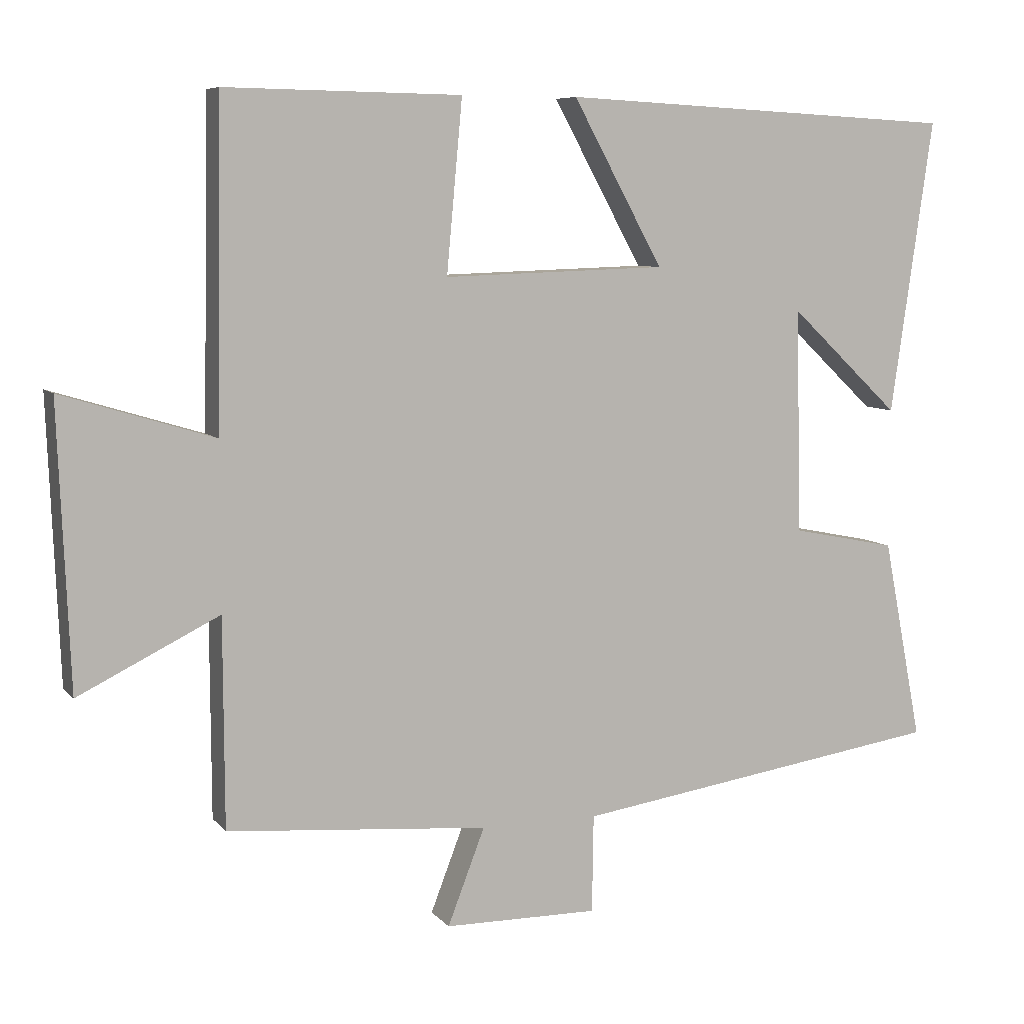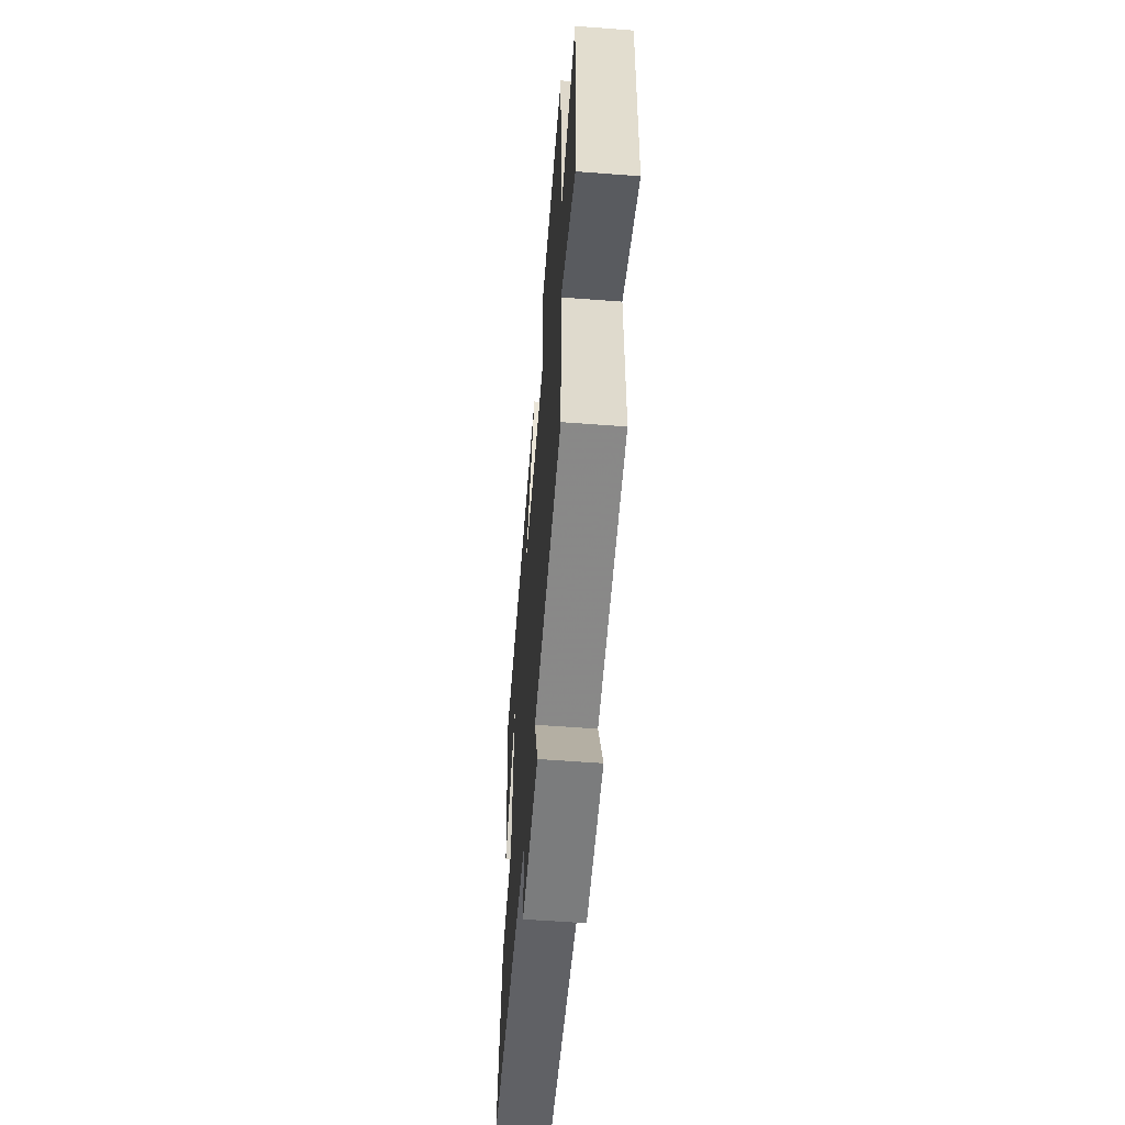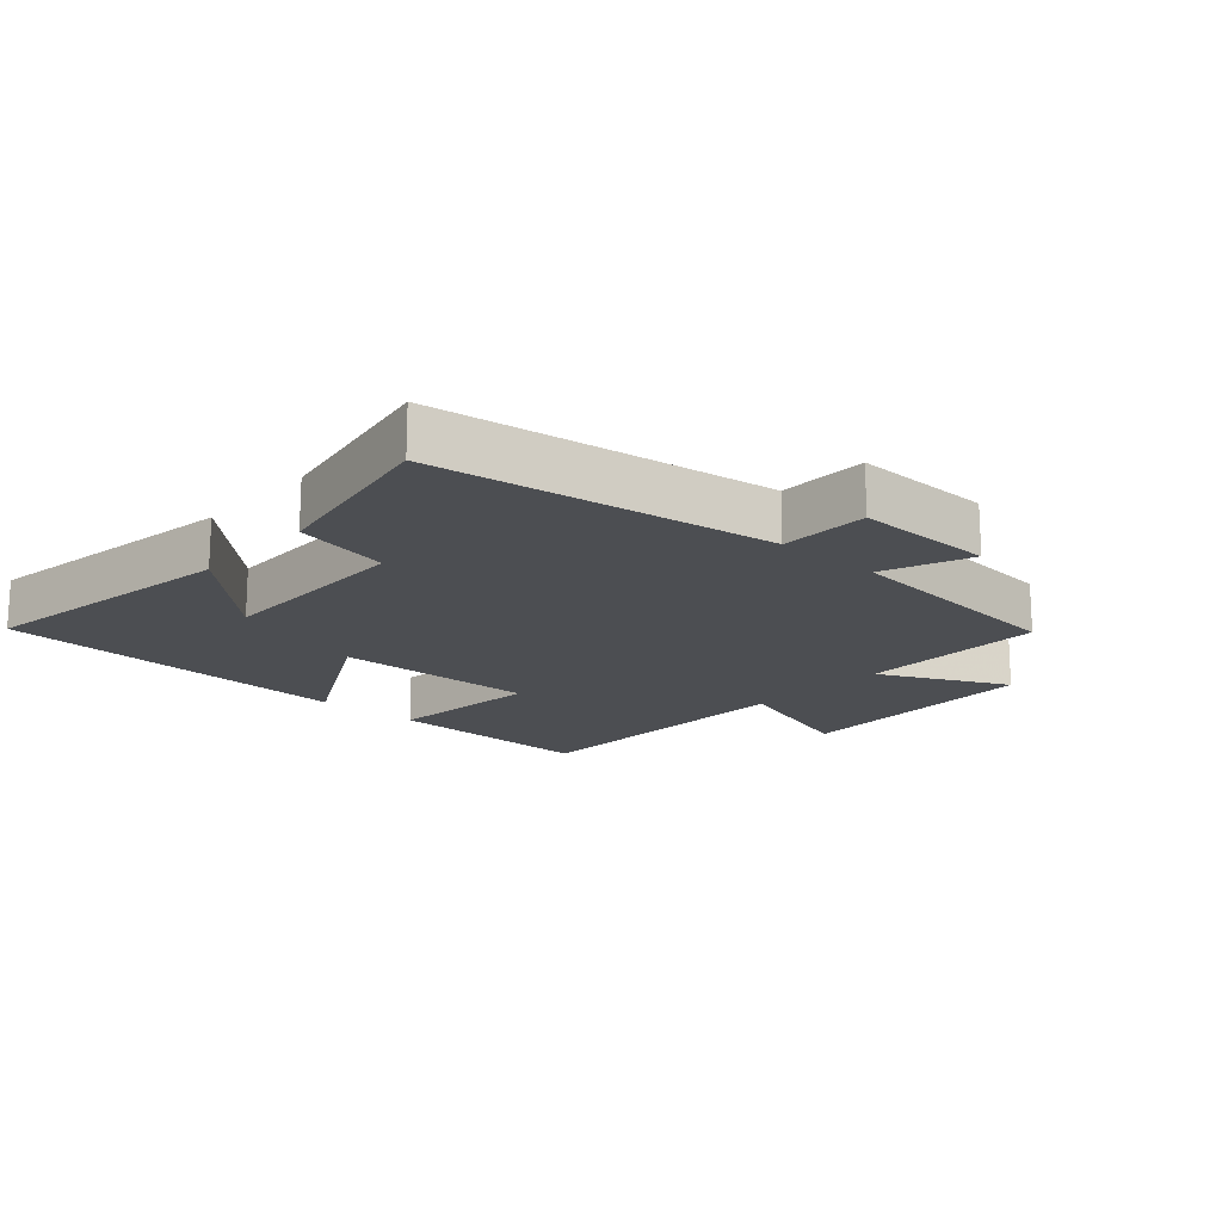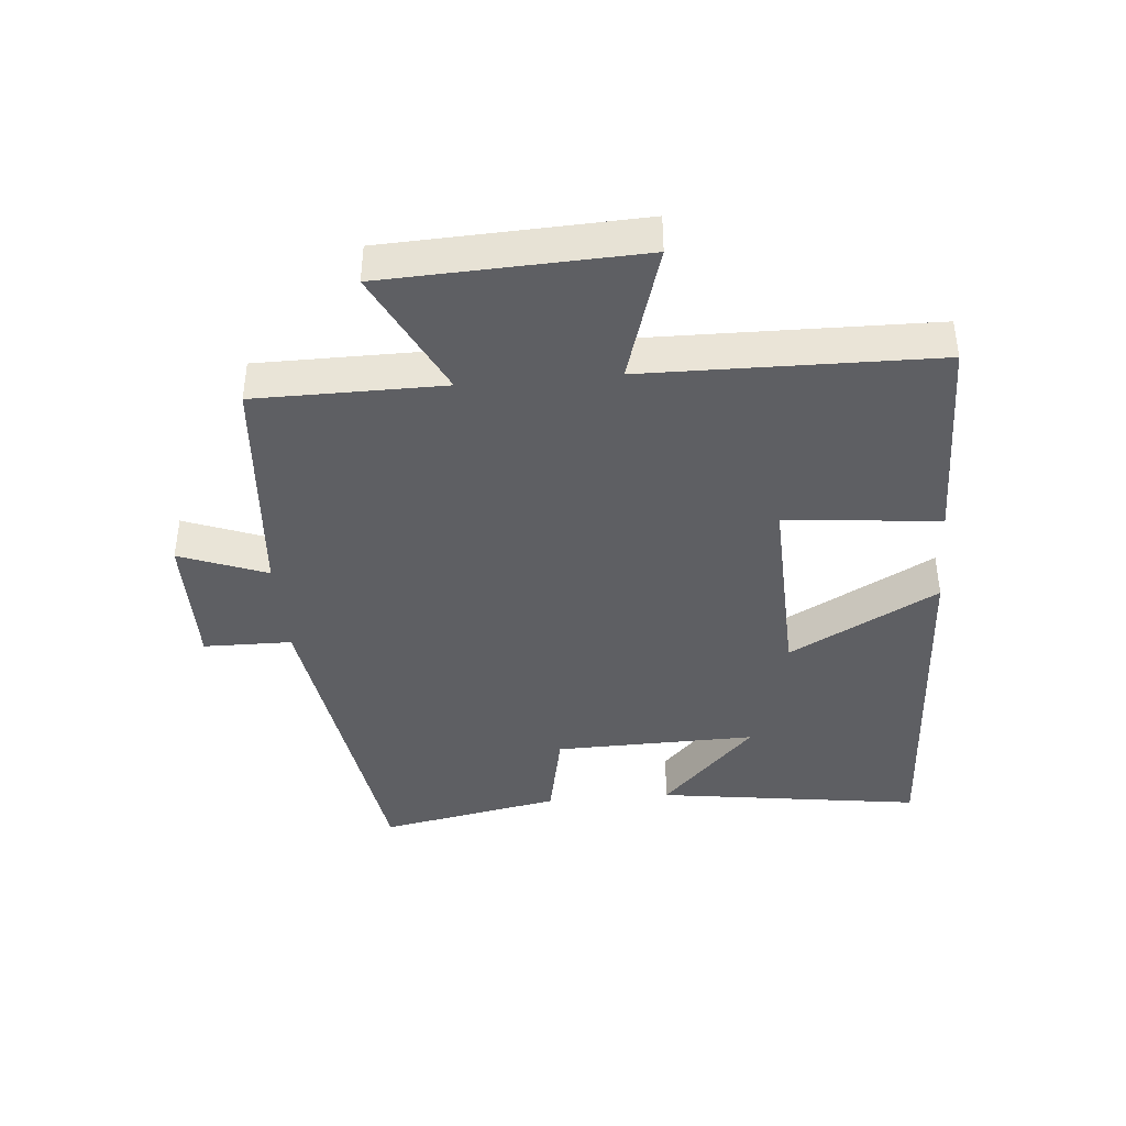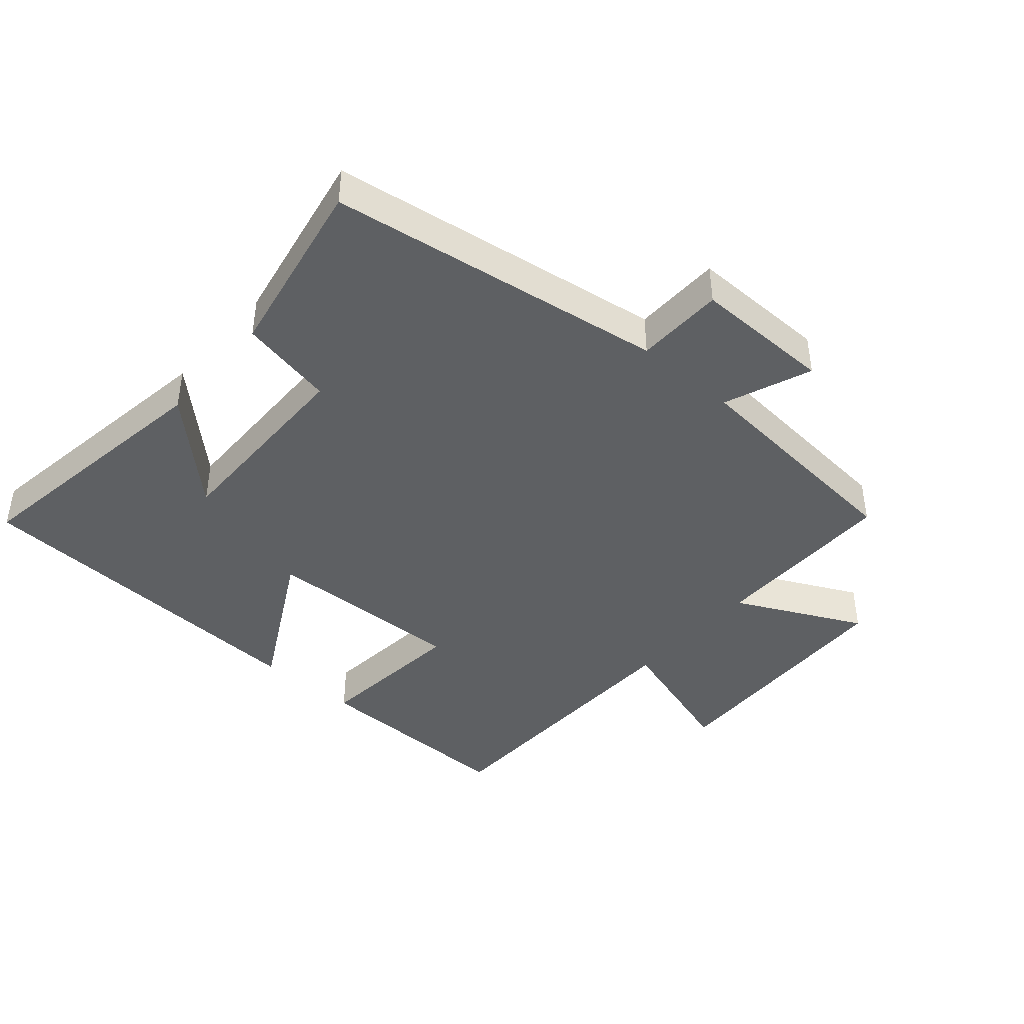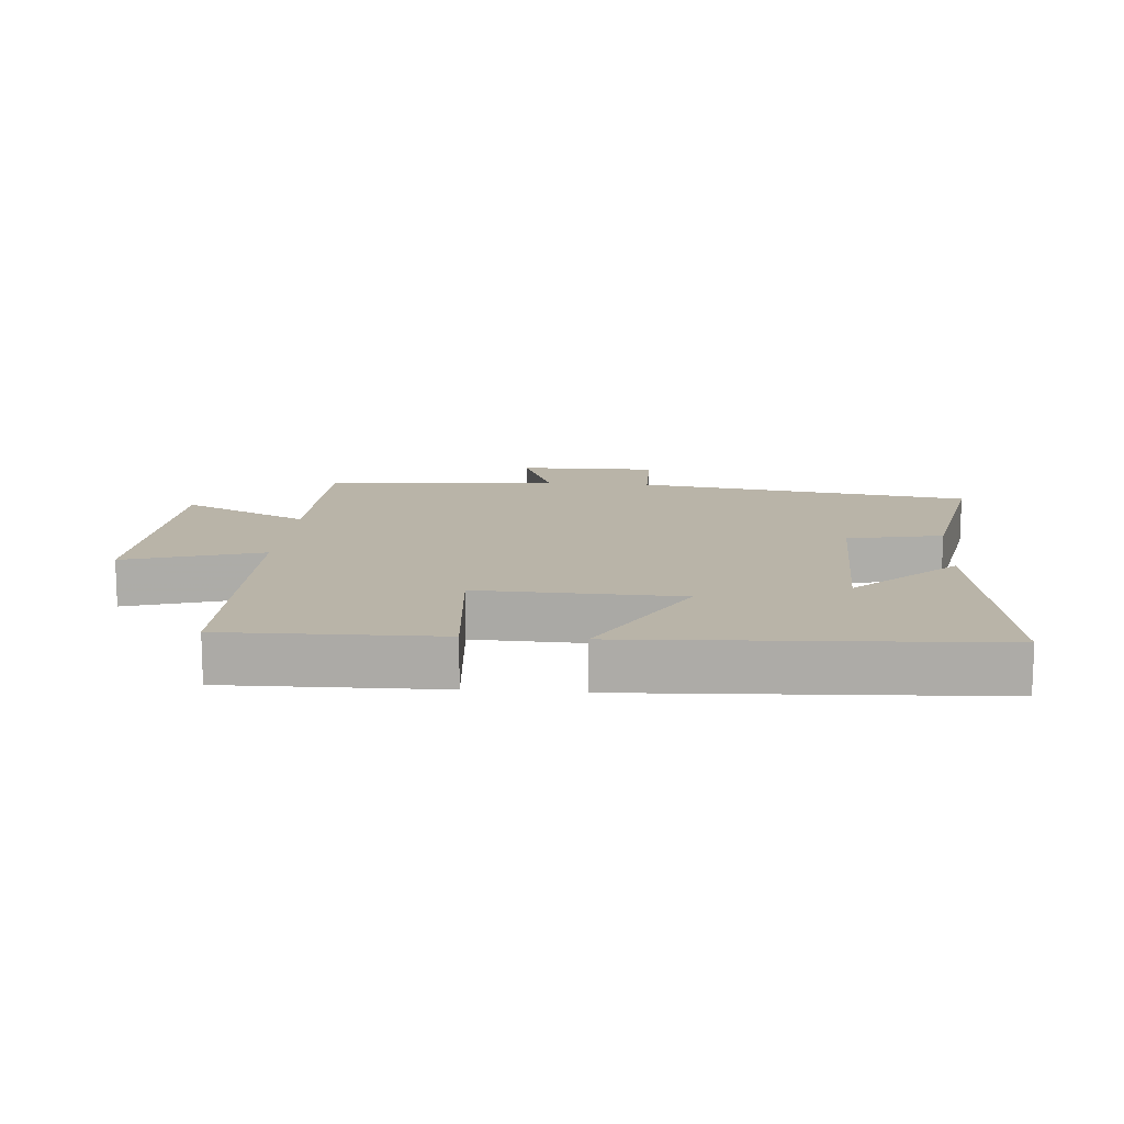
<metadata>
{"format":"obj","ext":"obj","renderer":"f3d","projection":"perspective","resolution":1024,"background":"white","views":[{"elev":7.5,"azim":-21.5,"up":"+Z"},{"elev":-58.1,"azim":-94.5,"up":"+Z"},{"elev":-17.0,"azim":137.7,"up":"+Y"},{"elev":-40.7,"azim":-84.9,"up":"+Y"},{"elev":-42.2,"azim":138.9,"up":"+Y"},{"elev":13.3,"azim":4.6,"up":"+Y"}]}
</metadata>
<code>
v 0.559 0.07 0.471
v 0.5 0.07 0.059
v 0.346 0.07 0.205
v 0.352 0.07 -0.109
v 0.5 0.07 -0.139
v 0.555 0.07 -0.422
v 0.033 0.07 -0.5
v 0.031 0.07 -0.637
v -0.185 0.07 -0.635
v -0.133 0.07 -0.5
v -0.499 0.07 -0.469
v -0.5 0.07 -0.177
v -0.697 0.07 -0.274
v -0.713 0.07 0.12
v -0.5 0.07 0.055
v -0.492 0.07 0.505
v -0.162 0.07 0.5
v -0.184 0.07 0.26
v 0.128 0.07 0.27
v 0.002 0.07 0.5
v 0.559 0 0.471
v 0.5 0 0.059
v 0.346 0 0.205
v 0.352 0 -0.109
v 0.5 0 -0.139
v 0.555 0 -0.422
v 0.033 0 -0.5
v 0.031 0 -0.637
v -0.185 0 -0.635
v -0.133 0 -0.5
v -0.499 0 -0.469
v -0.5 0 -0.177
v -0.697 0 -0.274
v -0.713 0 0.12
v -0.5 0 0.055
v -0.492 0 0.505
v -0.162 0 0.5
v -0.184 0 0.26
v 0.128 0 0.27
v 0.002 0 0.5
f 19 20 1
f 15 16 17 18
f 15 18 19
f 12 13 14 15
f 12 15 19
f 11 12 19
f 10 11 19
f 7 8 9 10
f 6 7 10
f 5 6 10
f 4 5 10
f 3 4 10 19
f 1 2 3
f 1 3 19
f 21 40 39
f 38 37 36 35
f 39 38 35
f 35 34 33 32
f 39 35 32
f 39 32 31
f 39 31 30
f 30 29 28 27
f 30 27 26
f 30 26 25
f 30 25 24
f 39 30 24 23
f 23 22 21
f 39 23 21
f 1 21 22 2
f 2 22 23 3
f 3 23 24 4
f 4 24 25 5
f 5 25 26 6
f 6 26 27 7
f 7 27 28 8
f 8 28 29 9
f 9 29 30 10
f 10 30 31 11
f 11 31 32 12
f 12 32 33 13
f 13 33 34 14
f 14 34 35 15
f 15 35 36 16
f 16 36 37 17
f 17 37 38 18
f 18 38 39 19
f 19 39 40 20
f 20 40 21 1

</code>
